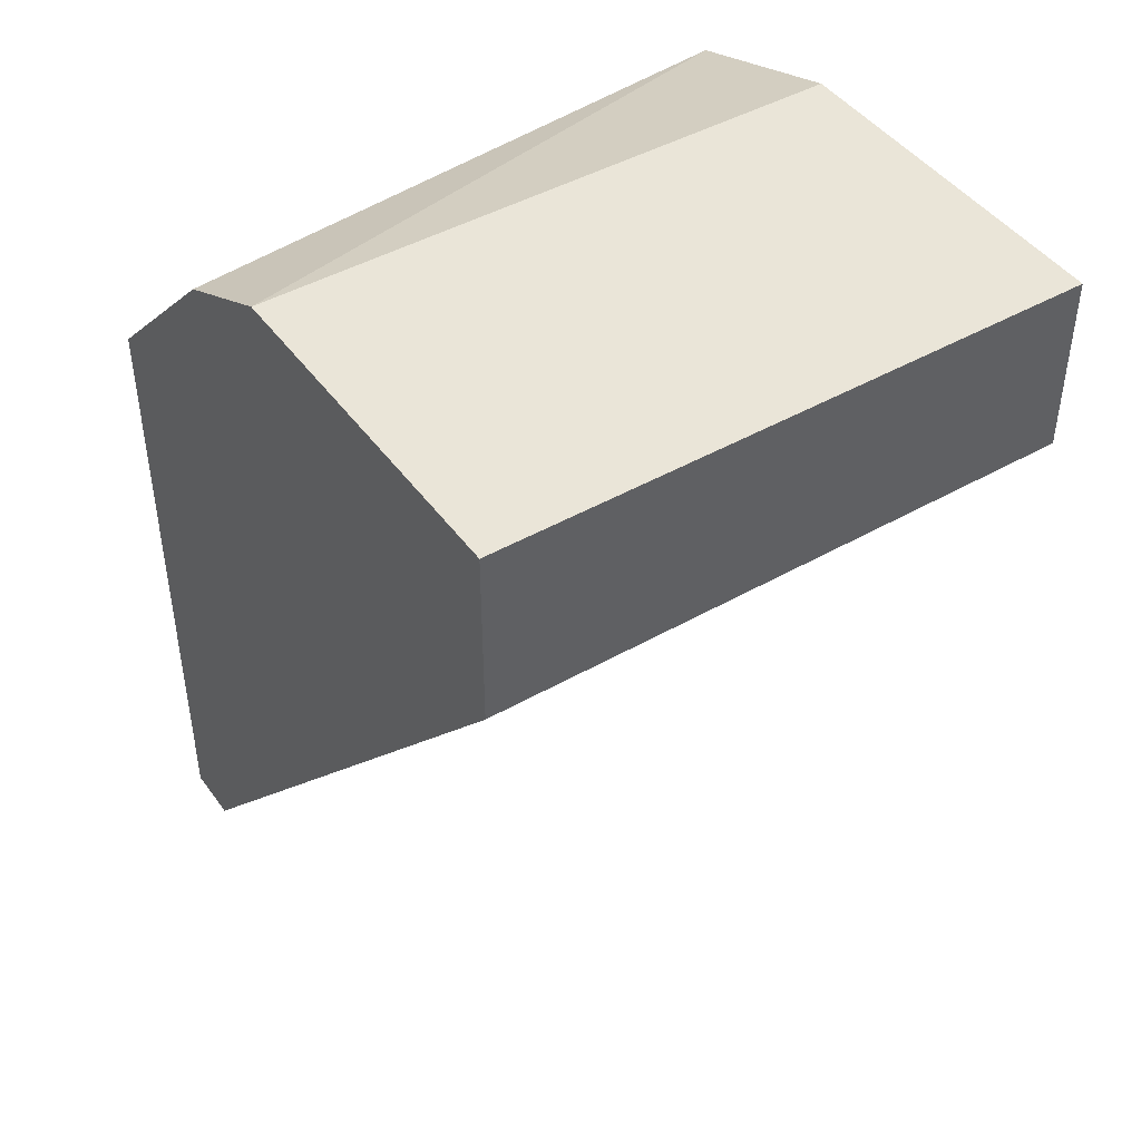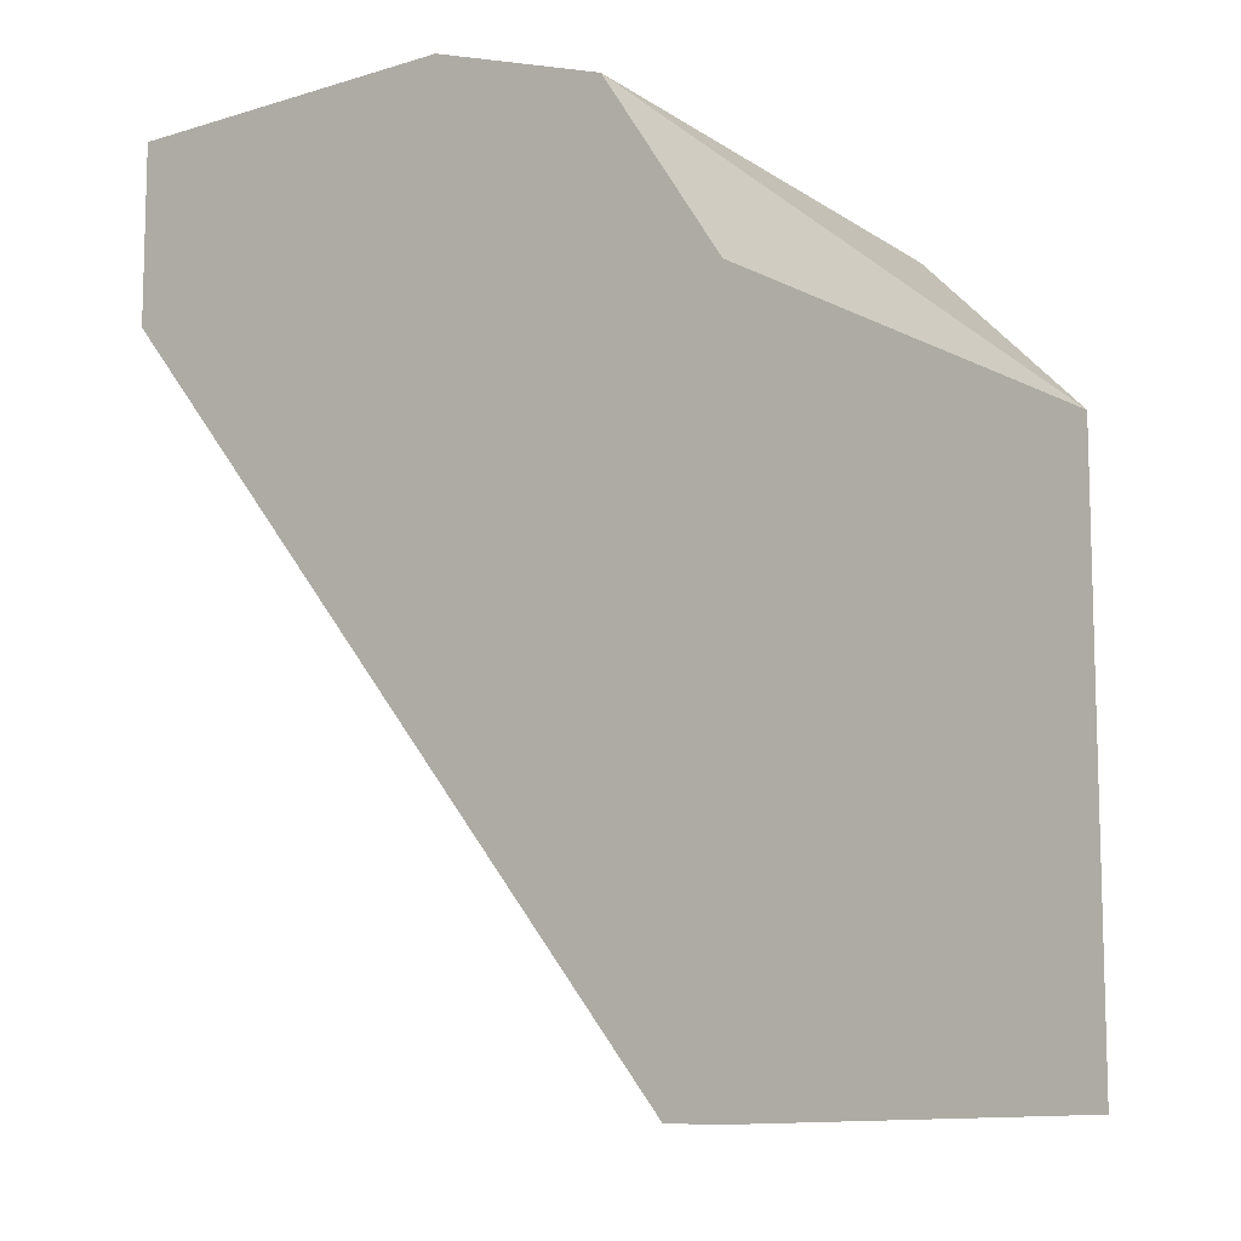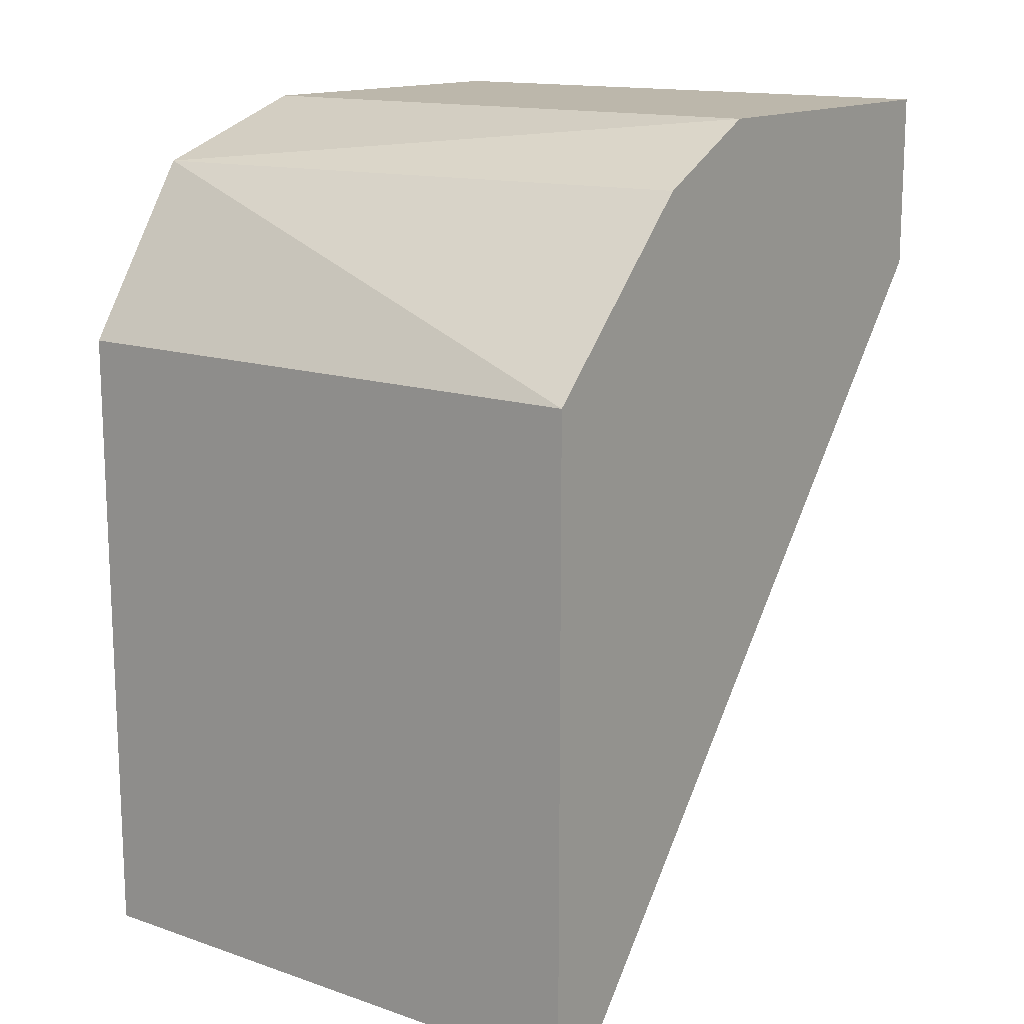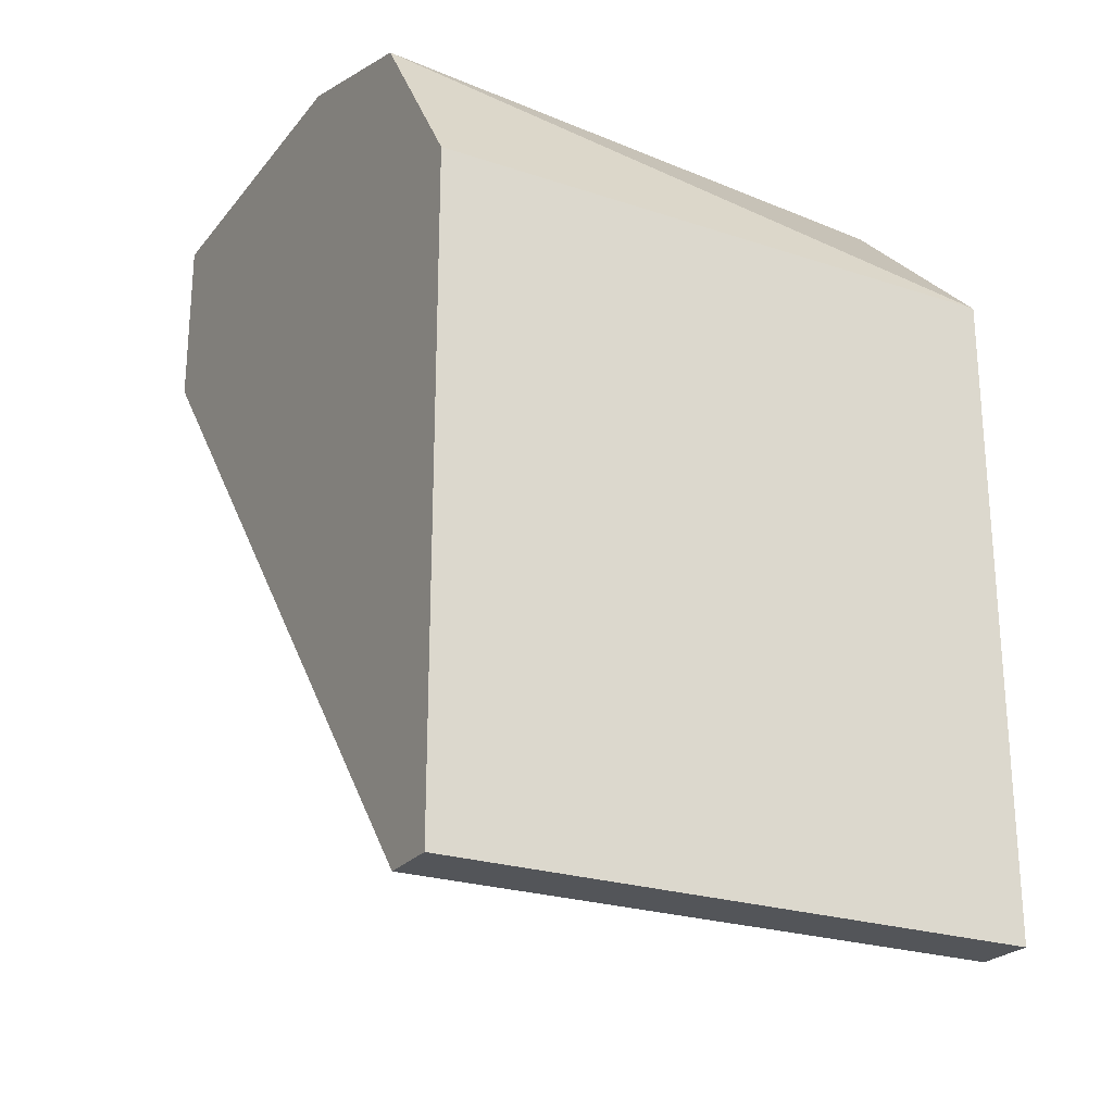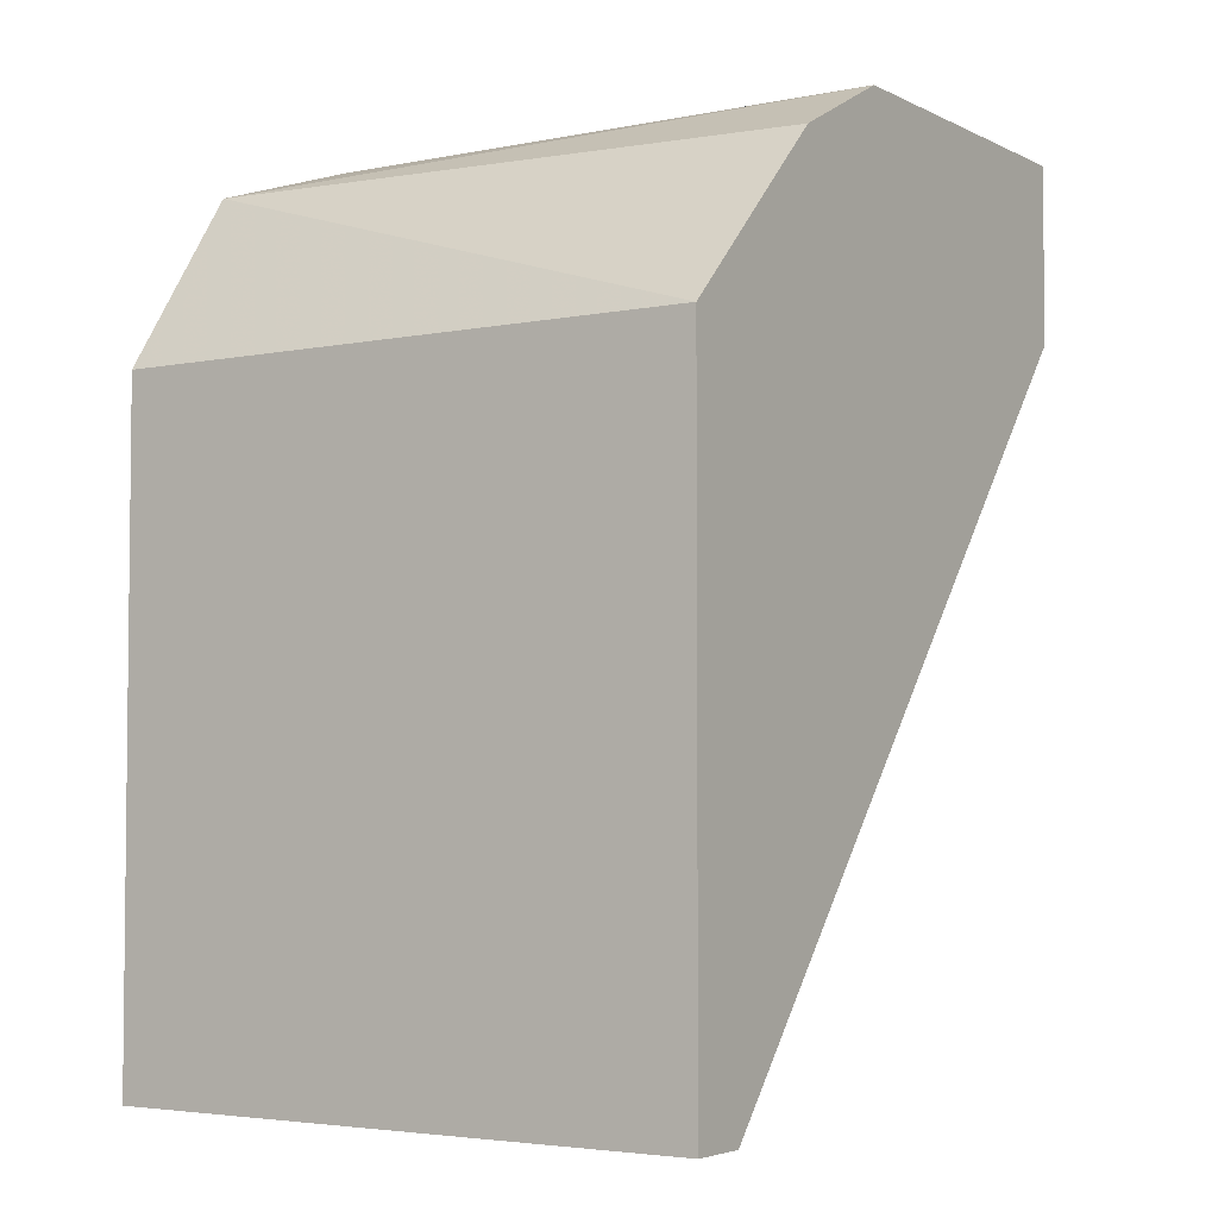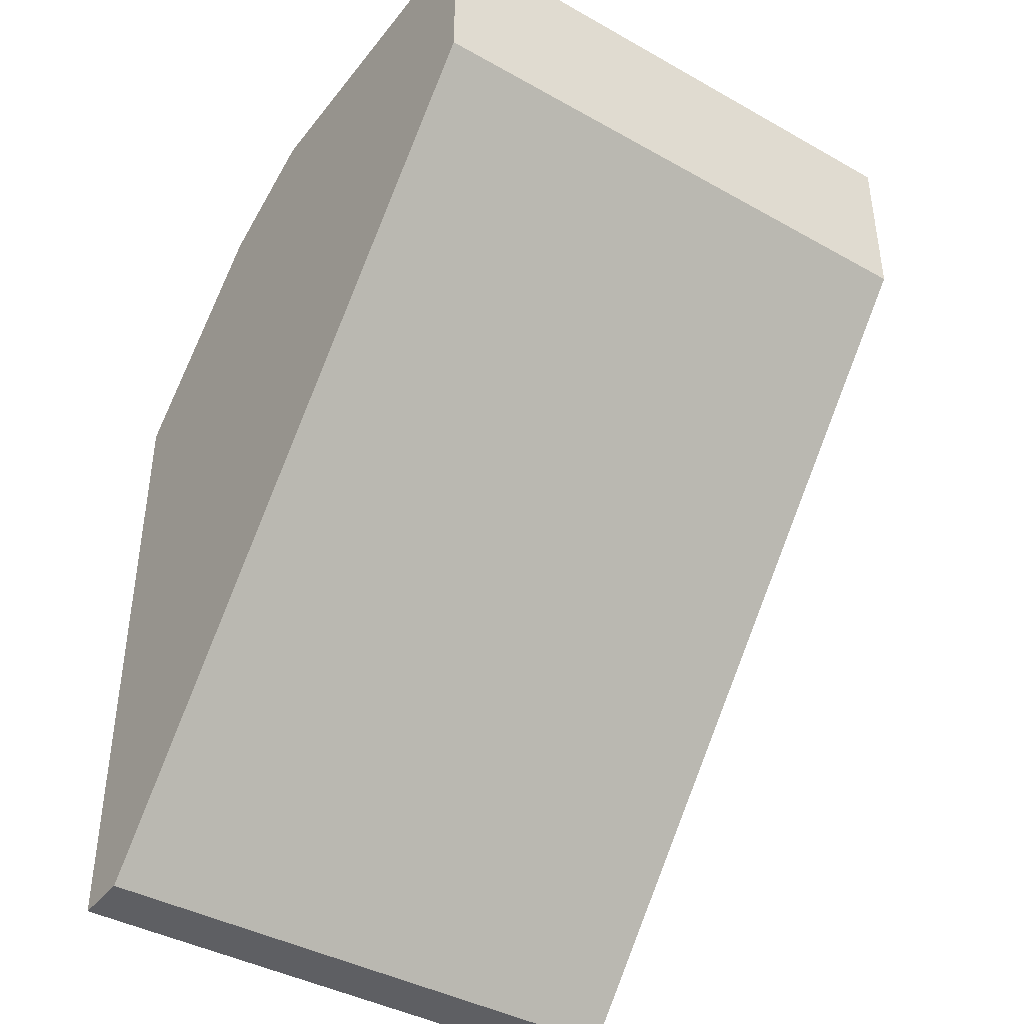
<metadata>
{"format":"obj","ext":"obj","renderer":"f3d","projection":"perspective","resolution":1024,"background":"white","views":[{"elev":44.8,"azim":-33.5,"up":"+Z"},{"elev":-9.7,"azim":127.5,"up":"+Z"},{"elev":14.4,"azim":-143.5,"up":"+Z"},{"elev":-24.2,"azim":151.2,"up":"+Z"},{"elev":-3.9,"azim":-146.5,"up":"+Z"},{"elev":-40.7,"azim":-34.4,"up":"+Z"}]}
</metadata>
<code>
v -0.08213 0.001769 0.0204
v -0.08213 0.004923 0.01935
v -0.08213 0.005973 0.004635
v -0.08213 -0.004538 0.0204
v -0.08213 -0.004538 0.01724
v -0.08213 0.007026 0.01619
v -0.08213 0.007026 0.004635
v -0.09265 0.001769 0.0204
v -0.09265 0.005973 0.004635
v -0.09265 -0.004538 0.0204
v -0.09265 -0.004538 0.01724
v -0.09265 0.007026 0.01619
v -0.09265 0.007026 0.004635
v -0.09265 0.00387 0.01935
f 12 8 14
f 11 9 5
f 2 5 7
f 9 11 12
f 11 5 10
f 12 11 10
f 10 5 4
f 5 2 4
f 12 10 8
f 10 4 8
f 2 7 6
f 7 12 6
f 12 2 6
f 5 9 3
f 7 5 3
f 9 7 3
f 7 9 13
f 9 12 13
f 12 7 13
f 4 2 1
f 2 8 1
f 8 4 1
f 2 12 14
f 8 2 14

</code>
